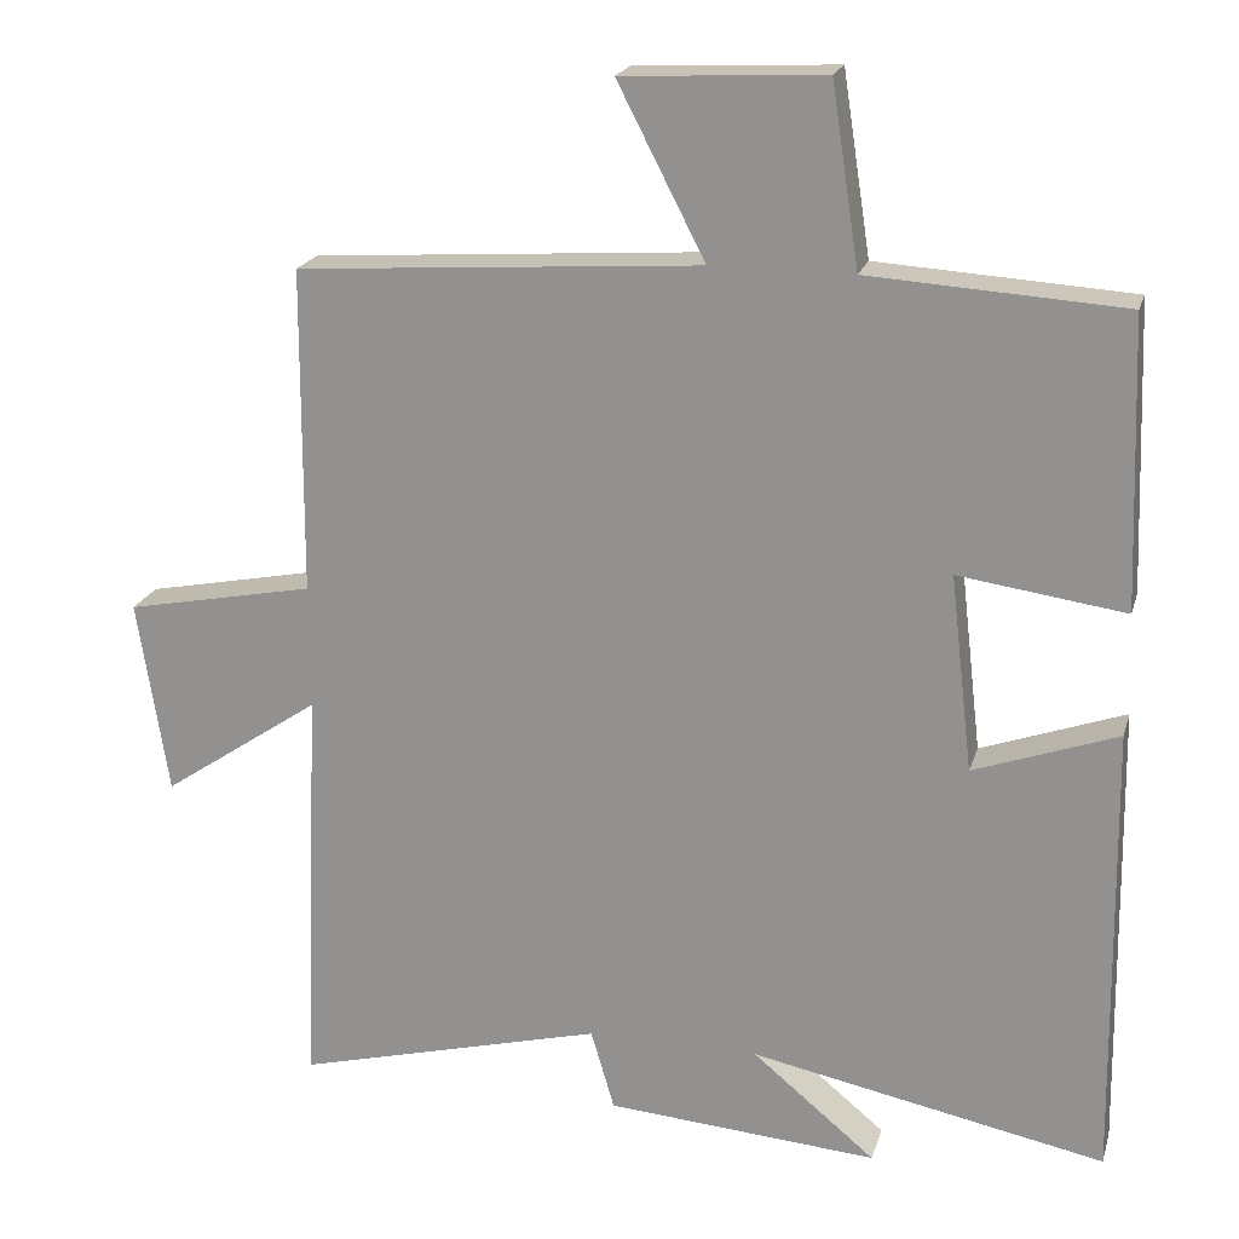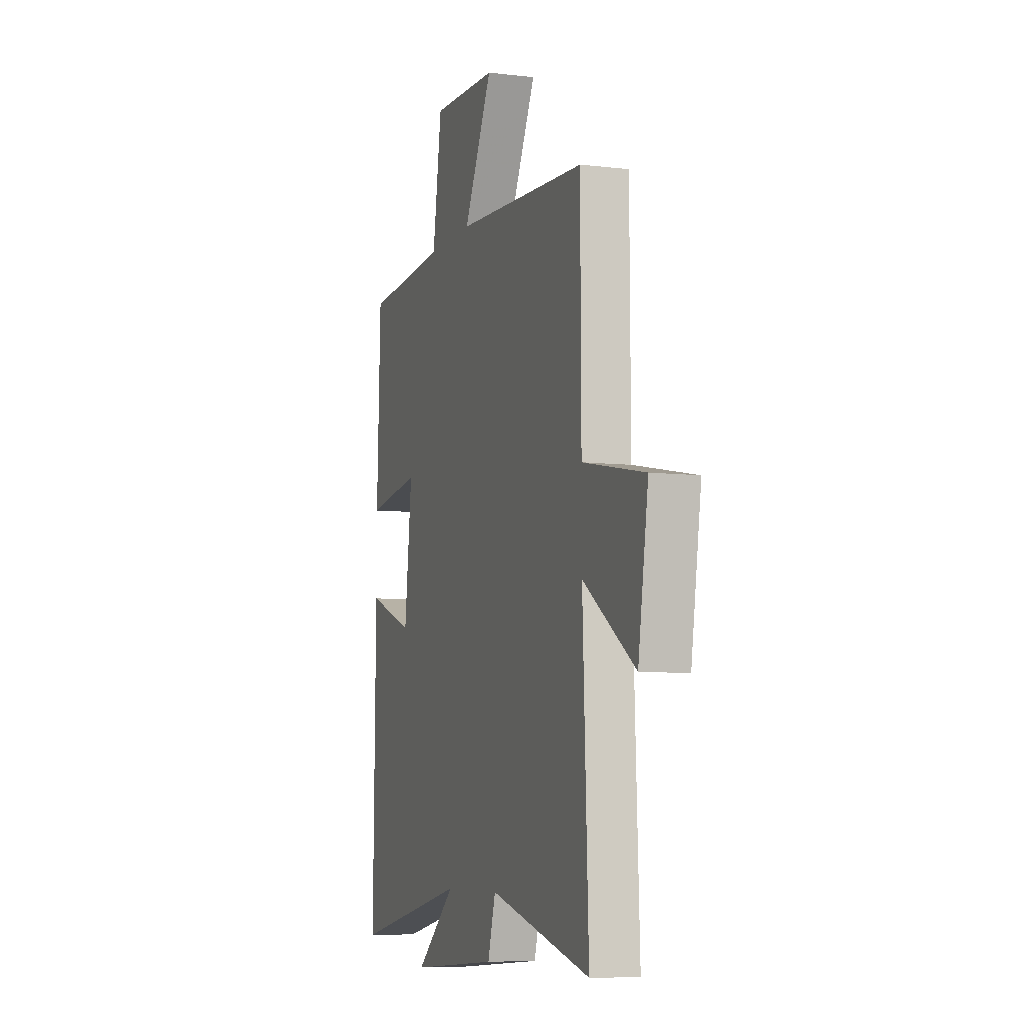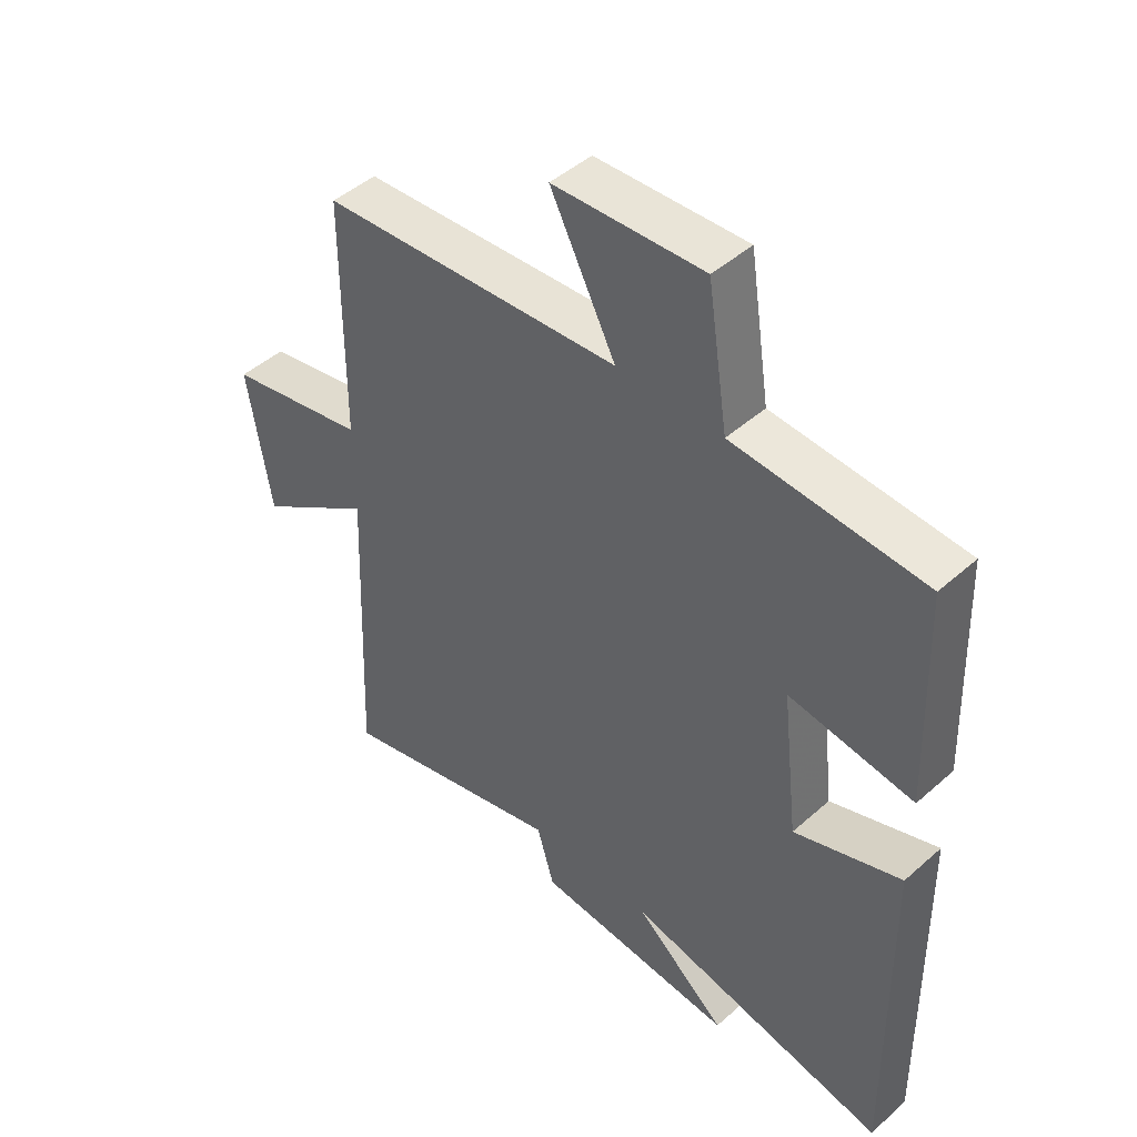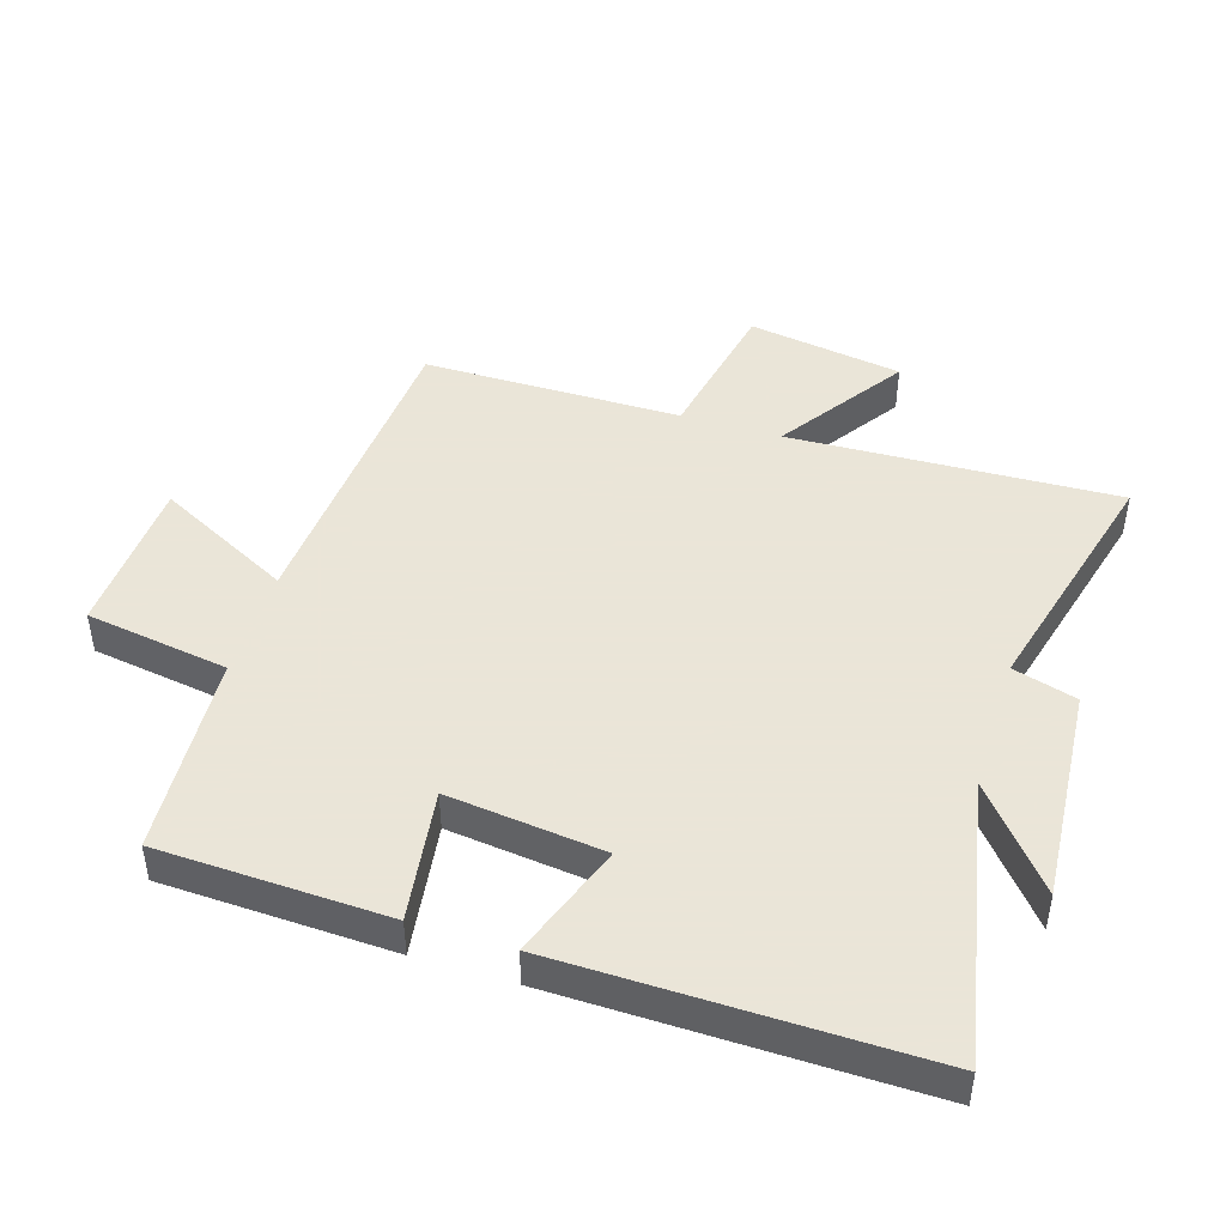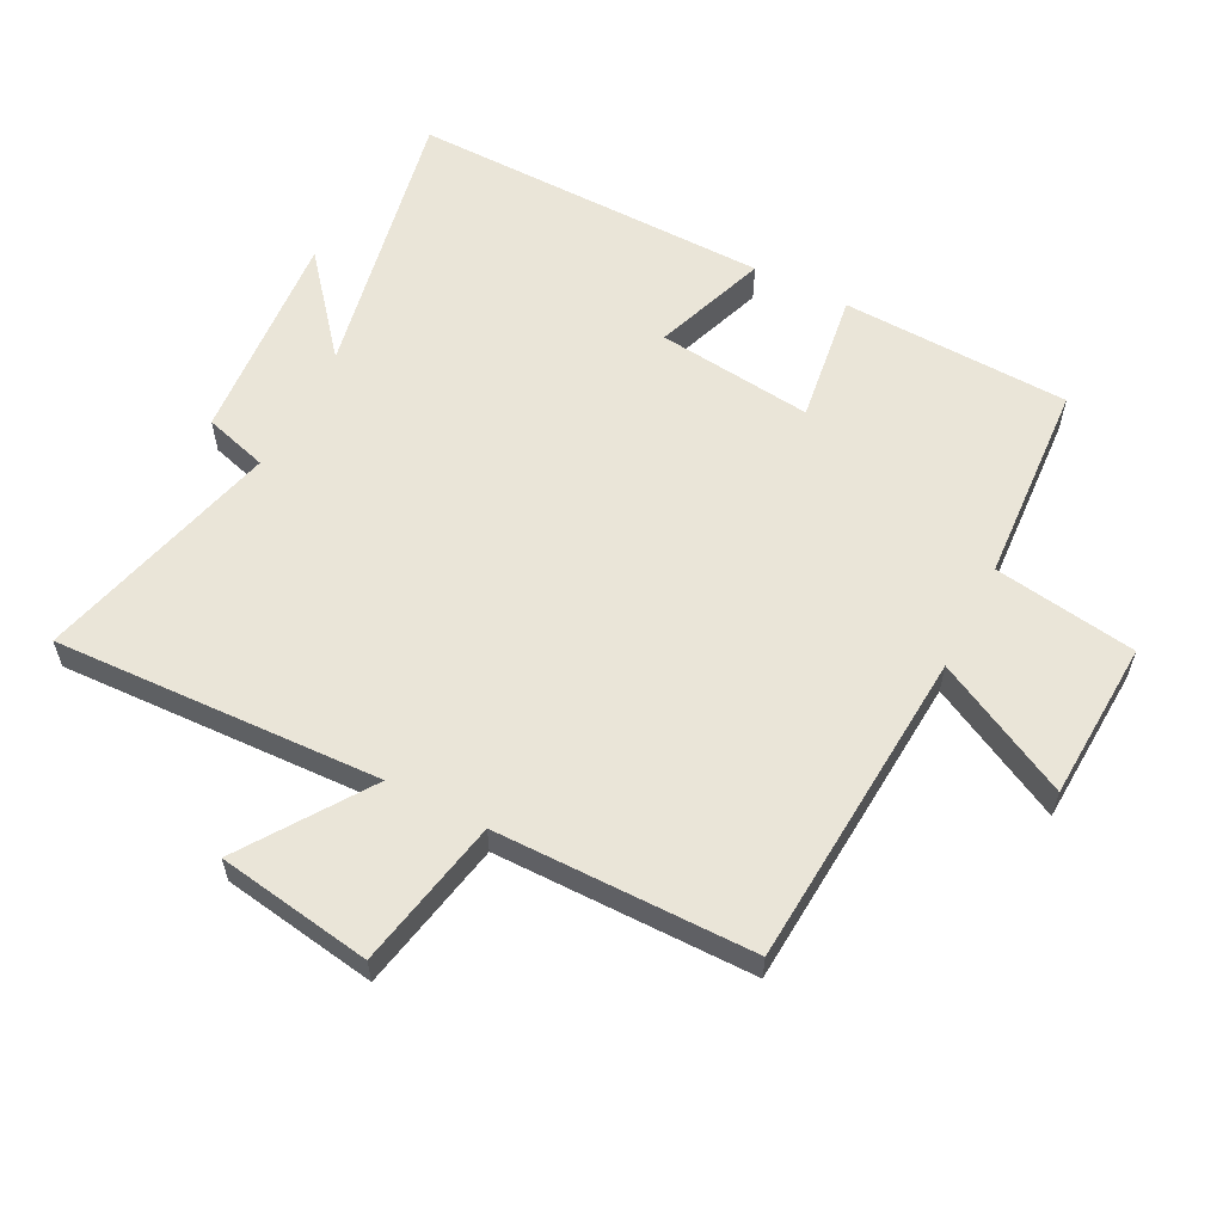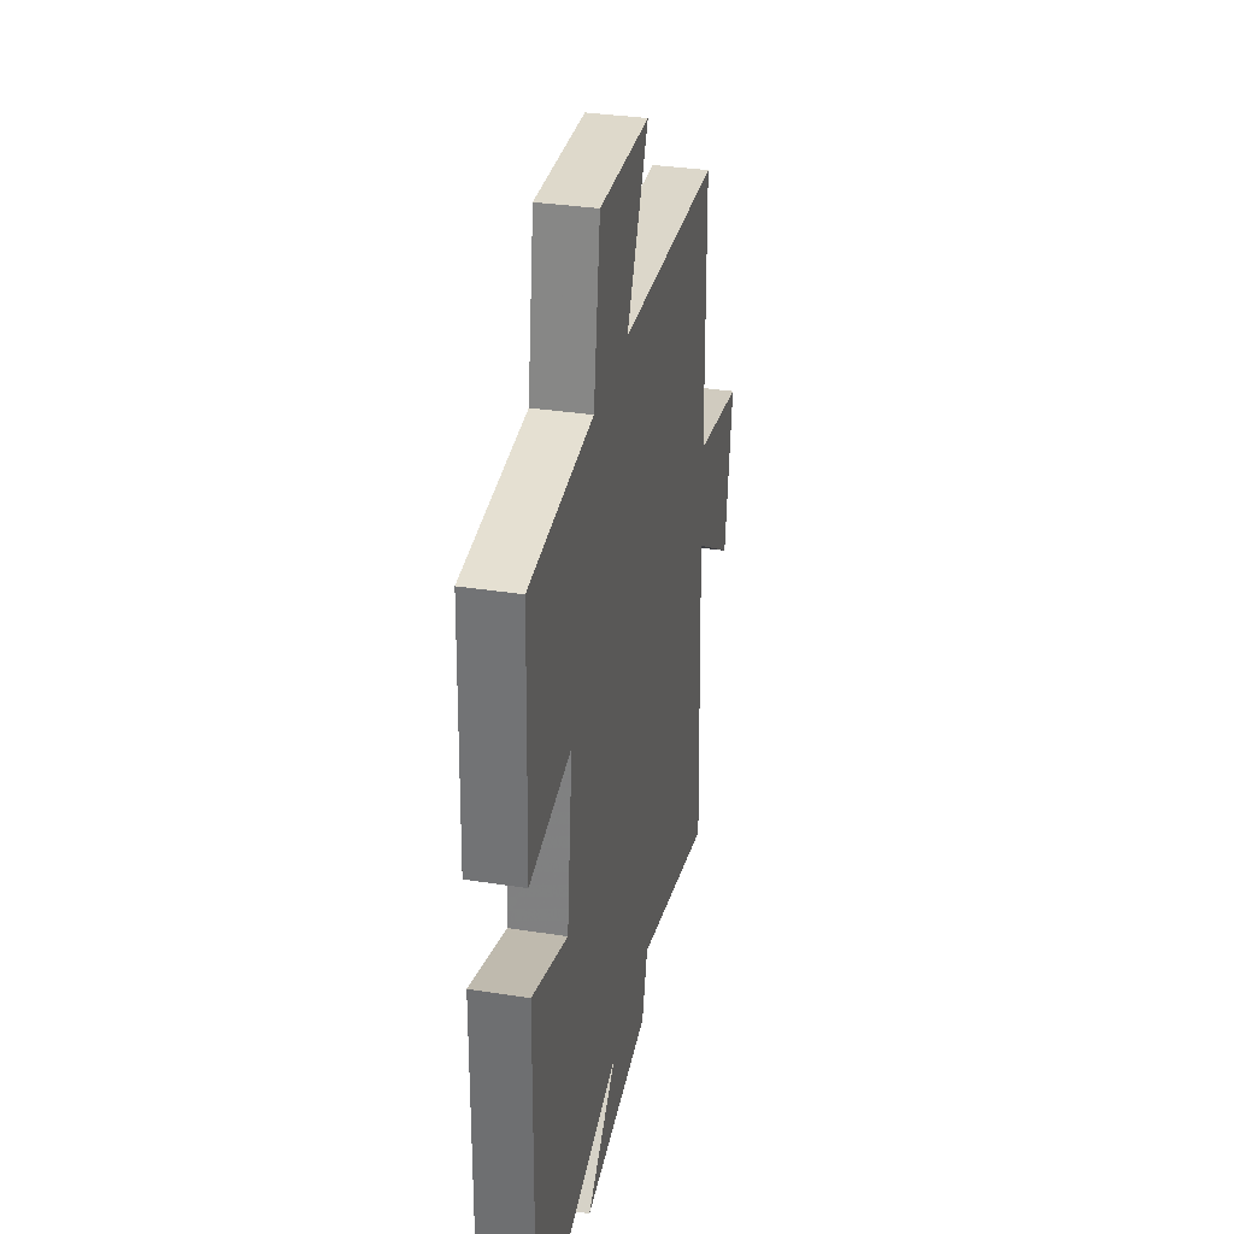
<metadata>
{"format":"obj","ext":"obj","renderer":"f3d","projection":"perspective","resolution":1024,"background":"white","views":[{"elev":20.2,"azim":14.8,"up":"+Z"},{"elev":-7.4,"azim":-108.7,"up":"+Z"},{"elev":46.3,"azim":44.8,"up":"+Z"},{"elev":45.5,"azim":107.4,"up":"+Y"},{"elev":58.8,"azim":-62.8,"up":"+Y"},{"elev":34.3,"azim":101.8,"up":"+Z"}]}
</metadata>
<code>
v 0.487 0.07 0.48
v 0.5 0.07 0.125
v 0.295 0.07 0.154
v 0.323 0.07 -0.088
v 0.5 0.07 -0.025
v 0.508 0.07 -0.587
v 0.072 0.07 -0.5
v 0.223 0.07 -0.625
v -0.111 0.07 -0.599
v -0.14 0.07 -0.5
v -0.521 0.07 -0.598
v -0.5 0.07 -0.089
v -0.695 0.07 -0.221
v -0.733 0.07 0.019
v -0.5 0.07 0.065
v -0.498 0.07 0.466
v -0.001 0.07 0.5
v -0.109 0.07 0.71
v 0.139 0.07 0.722
v 0.173 0.07 0.5
v 0.487 0 0.48
v 0.5 0 0.125
v 0.295 0 0.154
v 0.323 0 -0.088
v 0.5 0 -0.025
v 0.508 0 -0.587
v 0.072 0 -0.5
v 0.223 0 -0.625
v -0.111 0 -0.599
v -0.14 0 -0.5
v -0.521 0 -0.598
v -0.5 0 -0.089
v -0.695 0 -0.221
v -0.733 0 0.019
v -0.5 0 0.065
v -0.498 0 0.466
v -0.001 0 0.5
v -0.109 0 0.71
v 0.139 0 0.722
v 0.173 0 0.5
f 17 18 19 20
f 17 20 1
f 16 17 1
f 15 16 1
f 12 13 14 15
f 12 15 1
f 10 11 12 1
f 7 8 9 10
f 4 5 6 7
f 3 4 7 10
f 1 2 3
f 1 3 10
f 40 39 38 37
f 21 40 37
f 21 37 36
f 21 36 35
f 35 34 33 32
f 21 35 32
f 21 32 31 30
f 30 29 28 27
f 27 26 25 24
f 30 27 24 23
f 23 22 21
f 30 23 21
f 1 21 22 2
f 2 22 23 3
f 3 23 24 4
f 4 24 25 5
f 5 25 26 6
f 6 26 27 7
f 7 27 28 8
f 8 28 29 9
f 9 29 30 10
f 10 30 31 11
f 11 31 32 12
f 12 32 33 13
f 13 33 34 14
f 14 34 35 15
f 15 35 36 16
f 16 36 37 17
f 17 37 38 18
f 18 38 39 19
f 19 39 40 20
f 20 40 21 1

</code>
